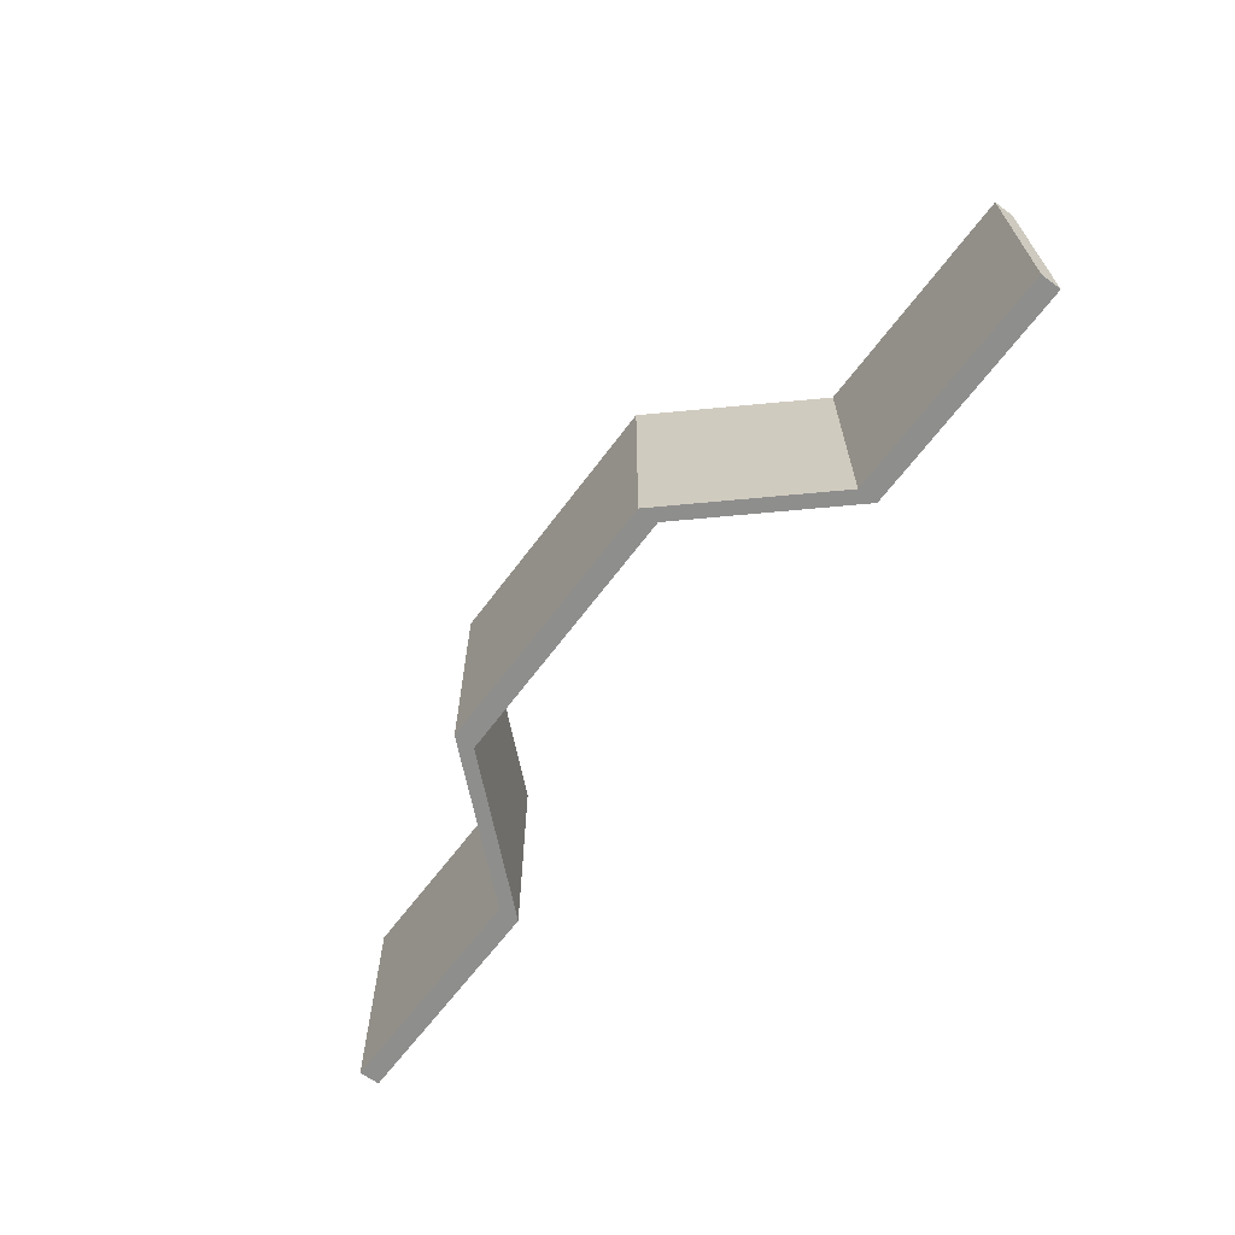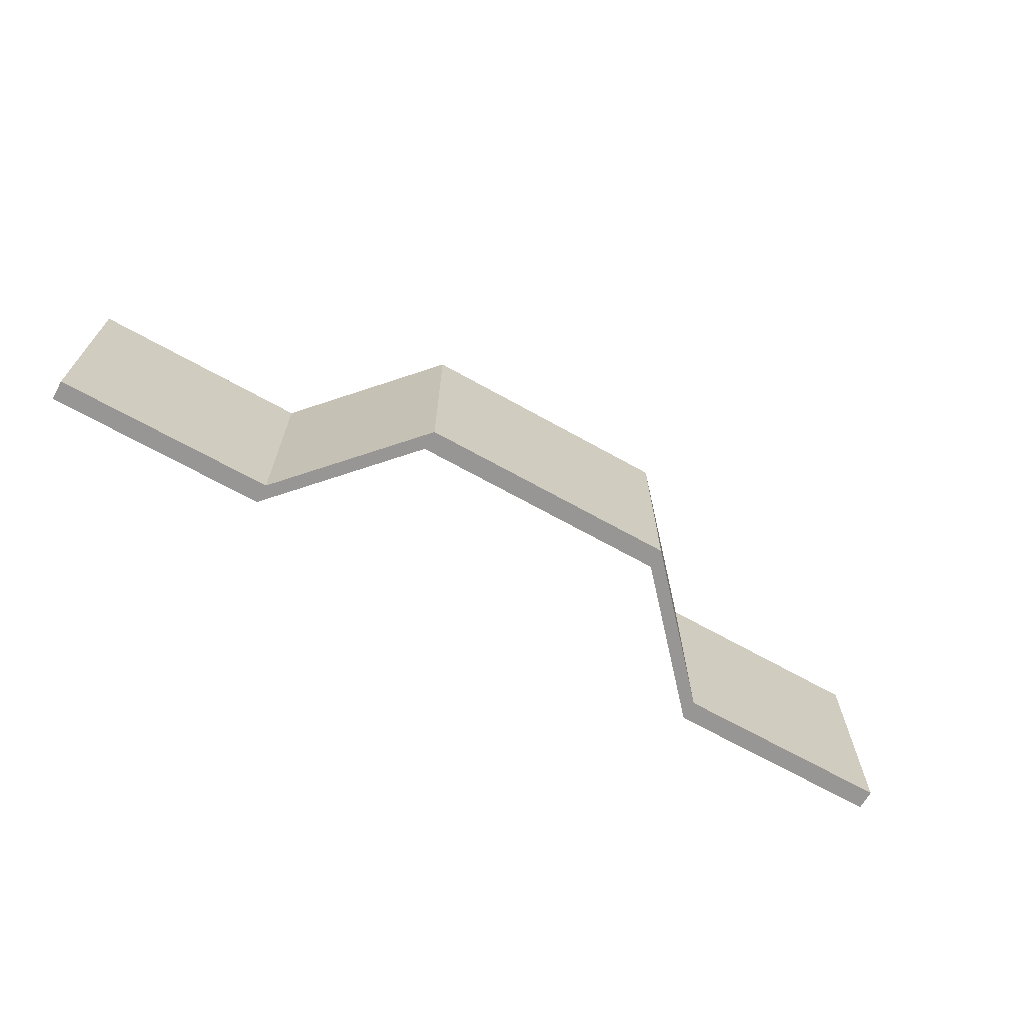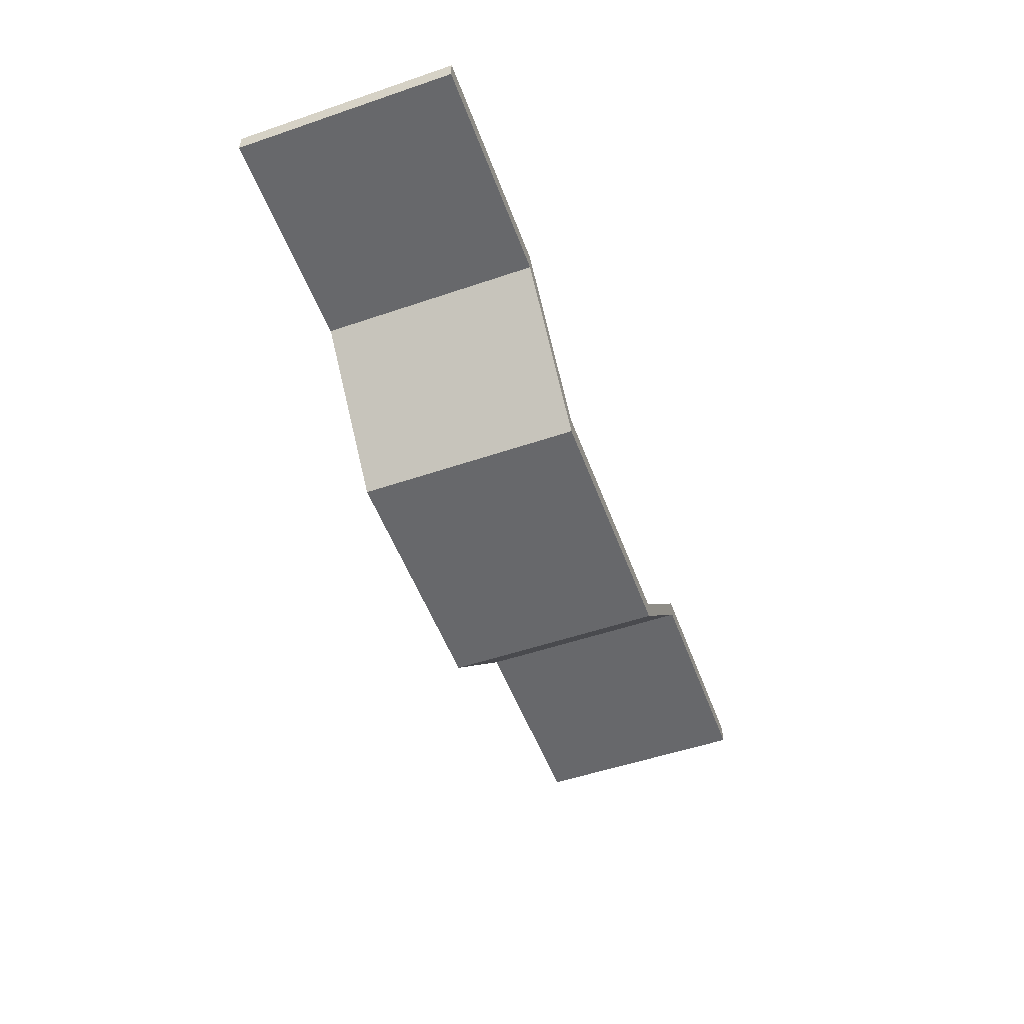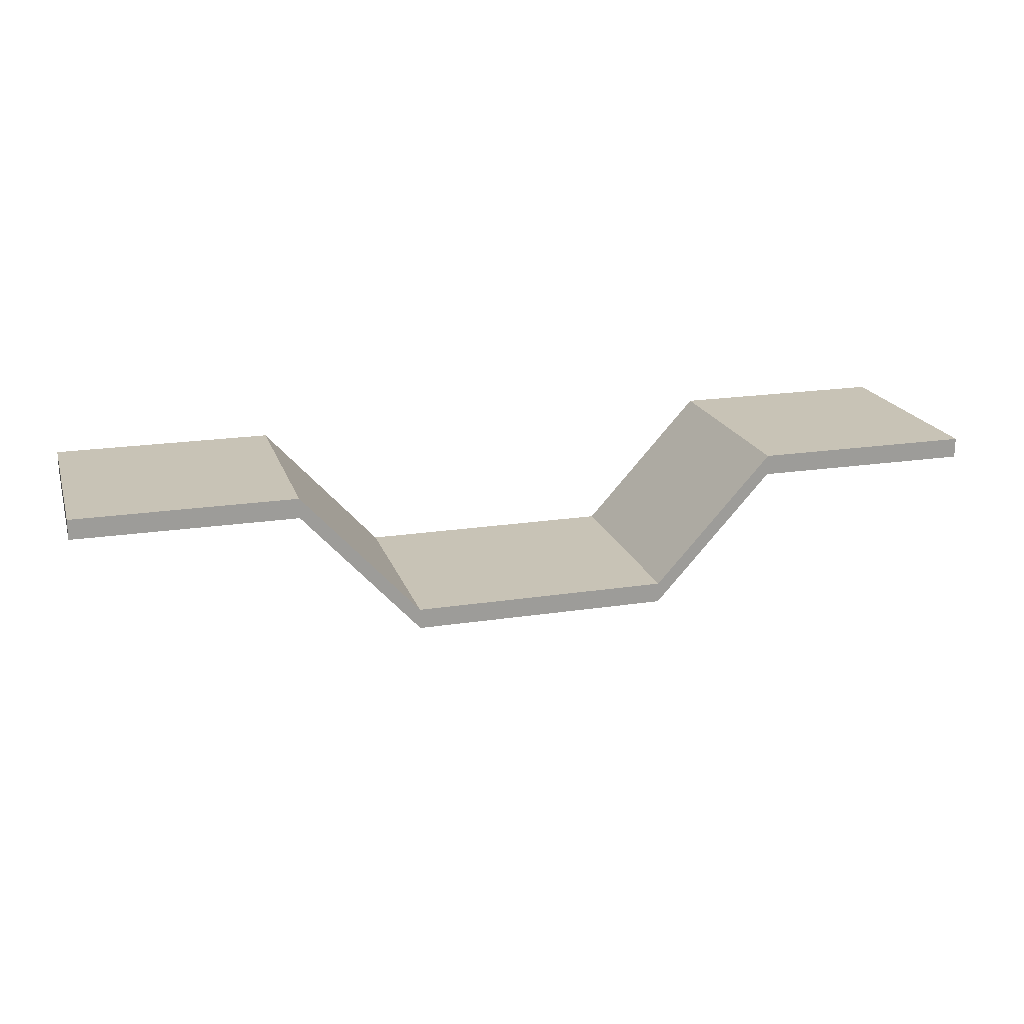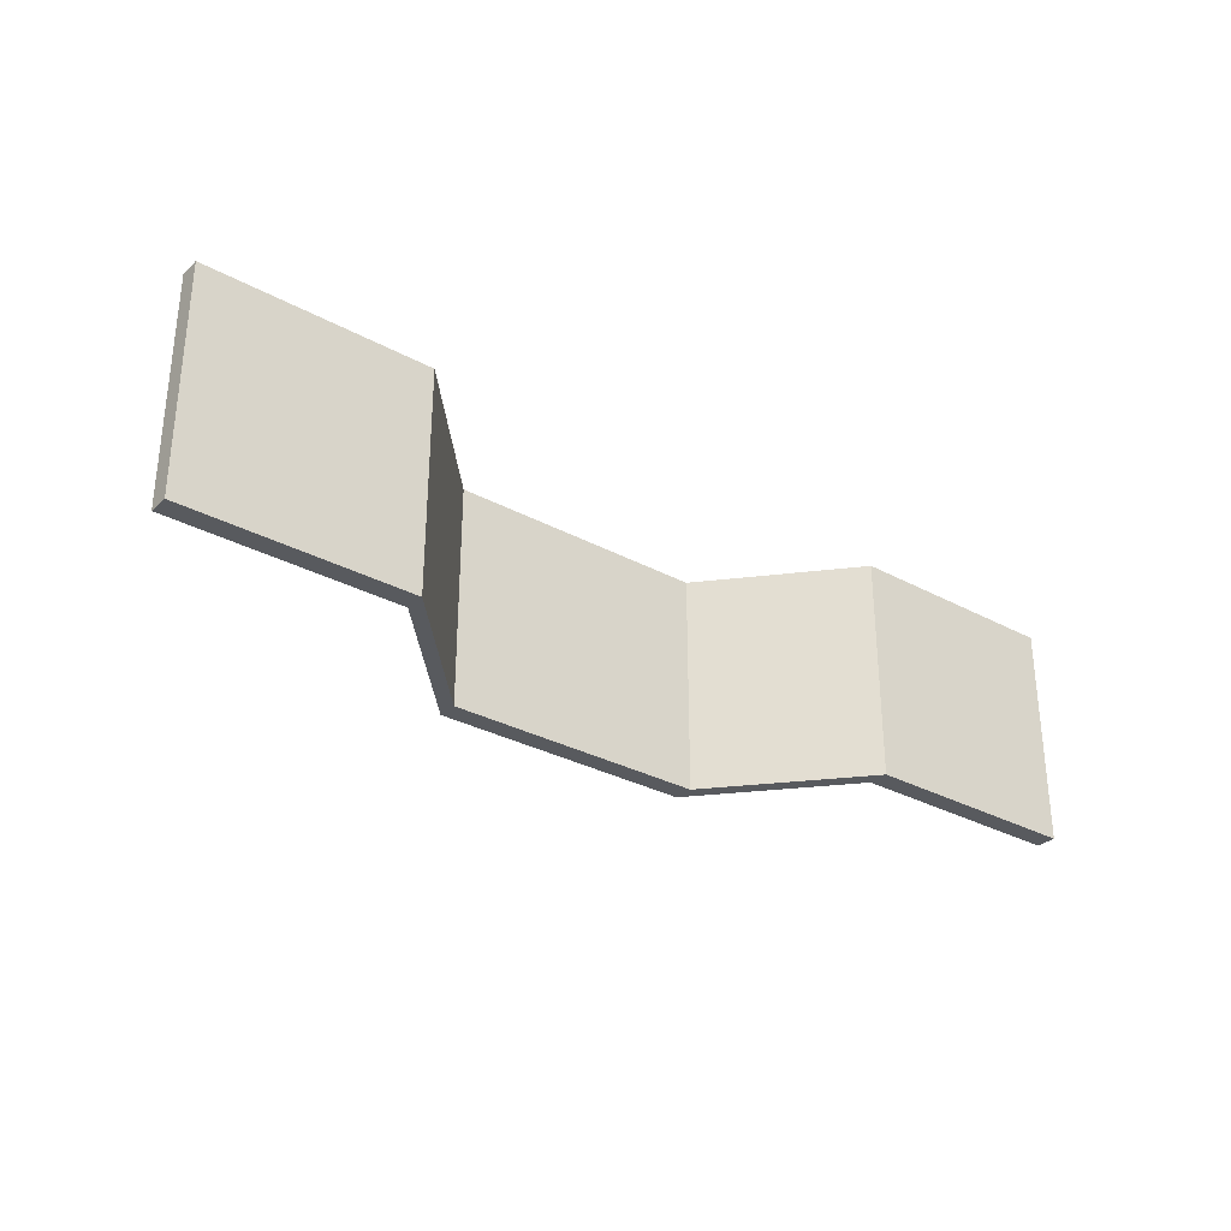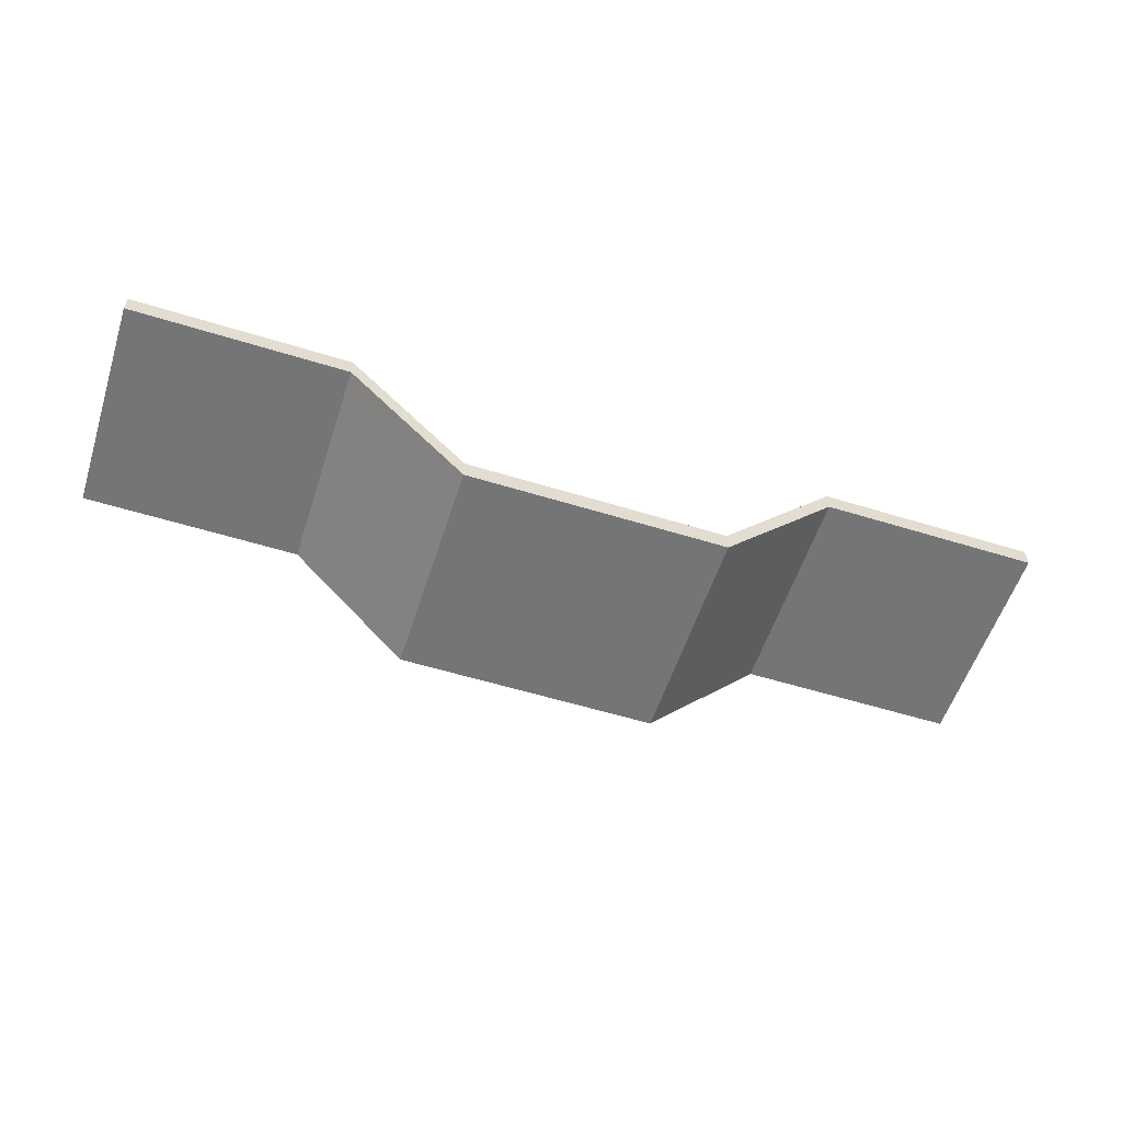
<metadata>
{"format":"obj","ext":"obj","renderer":"f3d","projection":"perspective","resolution":1024,"background":"white","views":[{"elev":-64.8,"azim":53.3,"up":"+Z"},{"elev":-67.9,"azim":-29.3,"up":"+Z"},{"elev":-52.5,"azim":110.1,"up":"+Y"},{"elev":19.5,"azim":-16.1,"up":"+Y"},{"elev":-30.9,"azim":142.1,"up":"+Z"},{"elev":-56.5,"azim":162.1,"up":"+Y"}]}
</metadata>
<code>
g default
v -10.98 3.449 2.592
v -5.793 3.449 2.592
v -10.98 2.977 2.592
v -5.793 2.977 2.592
v -10.98 2.977 -2.592
v -5.793 2.977 -2.592
v -10.98 3.449 -2.592
v -5.793 3.449 -2.592
v -3.003 0.3694 -2.592
v -3.003 0.3694 2.592
v -3.003 -0.1032 -2.592
v -3.003 -0.1032 2.592
v 0.03497 0.3694 -2.592
v 0.03497 0.3694 2.592
v 0.03497 -0.1032 -2.592
v 0.03497 -0.1032 2.592
v 11.05 3.449 2.592
v 5.863 3.449 2.592
v 11.05 2.977 2.592
v 5.863 2.977 2.592
v 11.05 2.977 -2.592
v 5.863 2.977 -2.592
v 11.05 3.449 -2.592
v 5.863 3.449 -2.592
v 3.073 0.3694 -2.592
v 3.073 0.3694 2.592
v 3.073 -0.1032 -2.592
v 3.073 -0.1032 2.592
g pCube1
f 1 3 4 2
f 3 5 6 4
f 5 7 8 6
f 7 1 2 8
f 7 5 3 1
f 2 10 9 8
f 8 9 11 6
f 6 11 12 4
f 4 12 10 2
f 10 14 13 9
f 9 13 15 11
f 11 15 16 12
f 12 16 14 10
f 17 18 20 19
f 19 20 22 21
f 21 22 24 23
f 23 24 18 17
f 23 17 19 21
f 18 24 25 26
f 24 22 27 25
f 22 20 28 27
f 20 18 26 28
f 26 25 13 14
f 25 27 15 13
f 27 28 16 15
f 28 26 14 16

</code>
